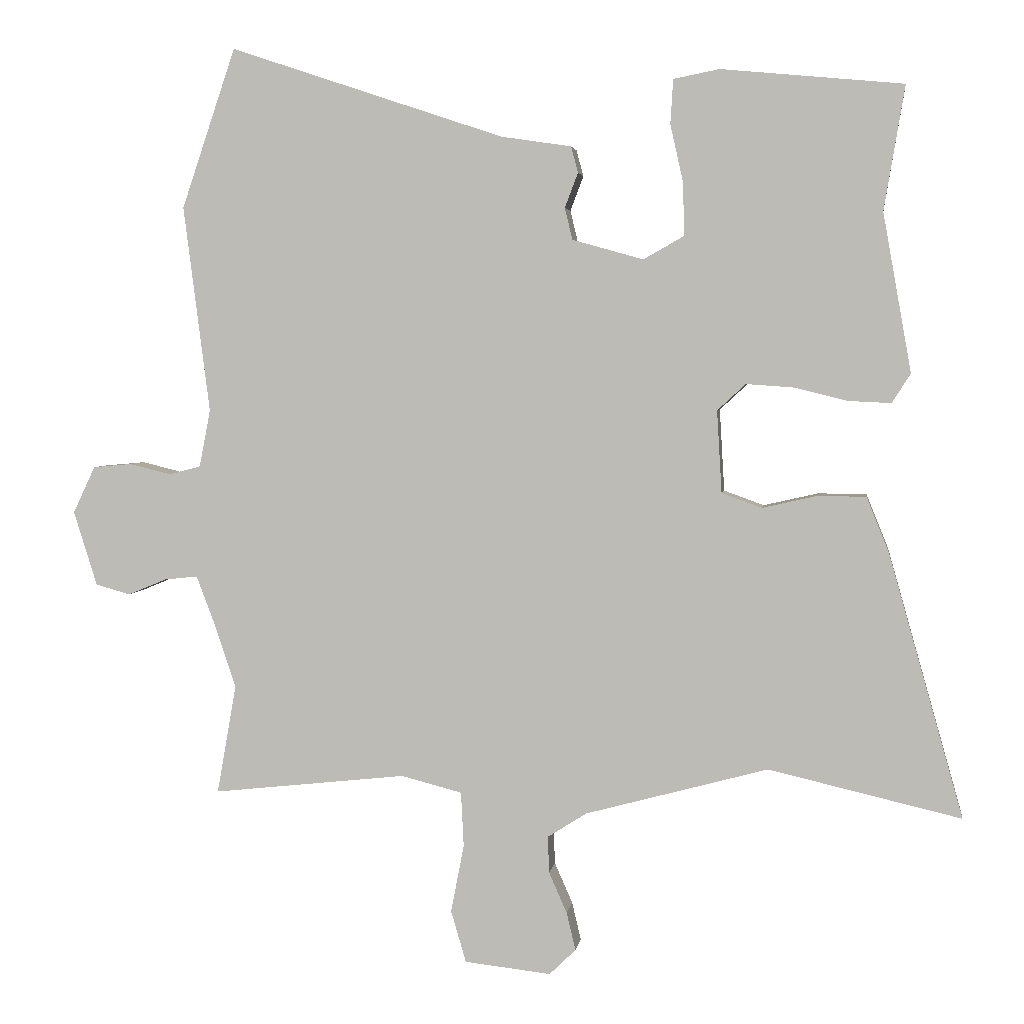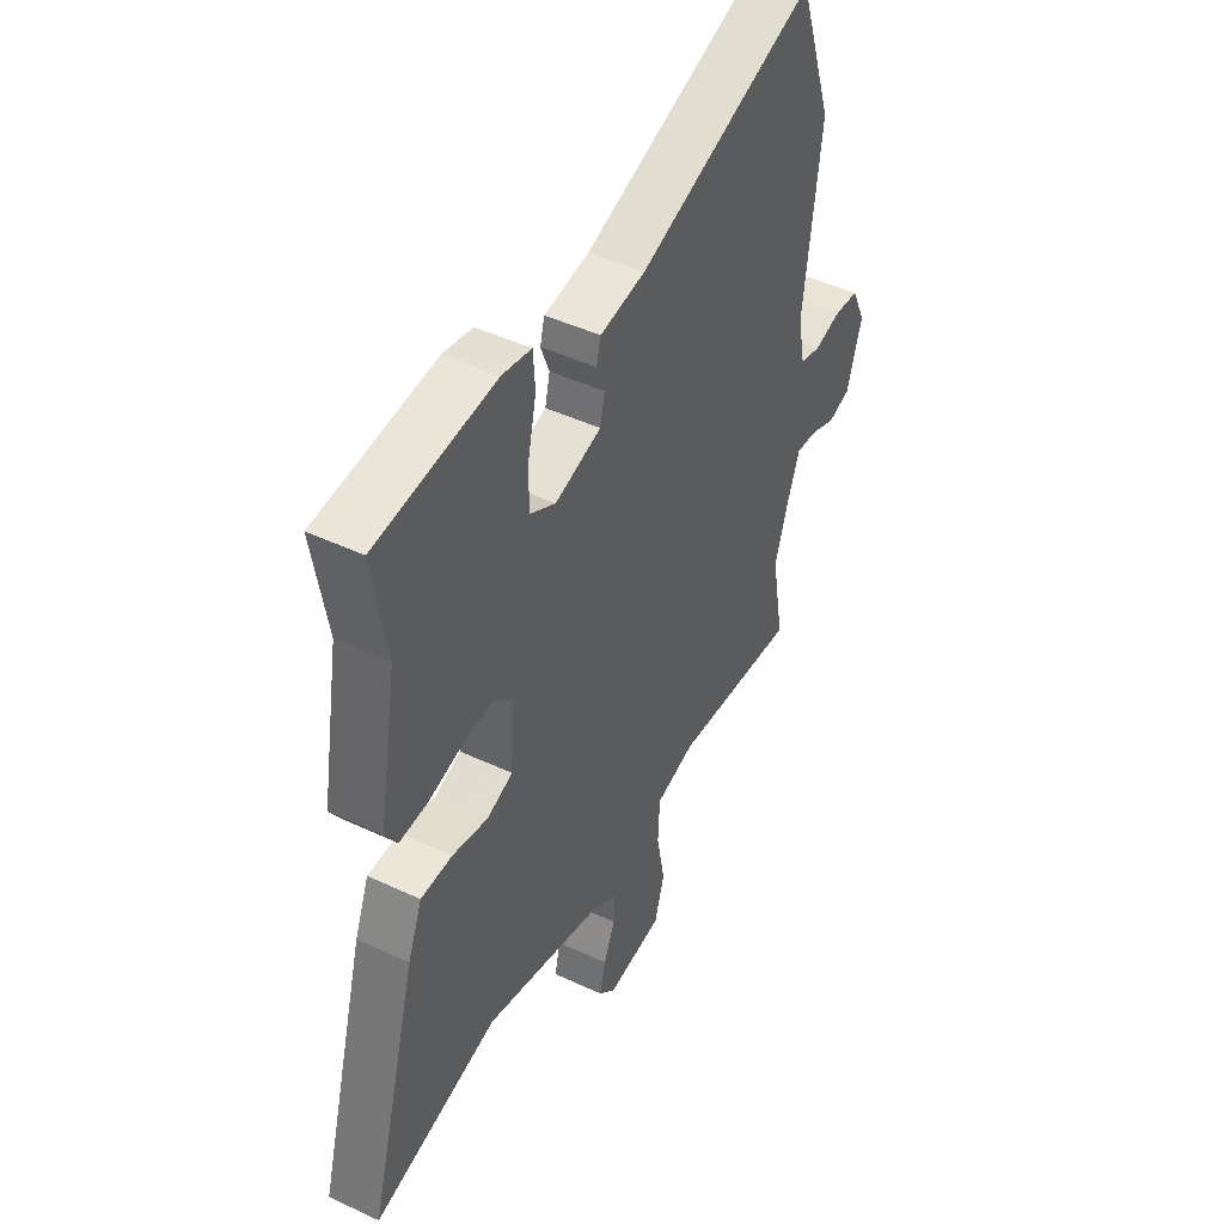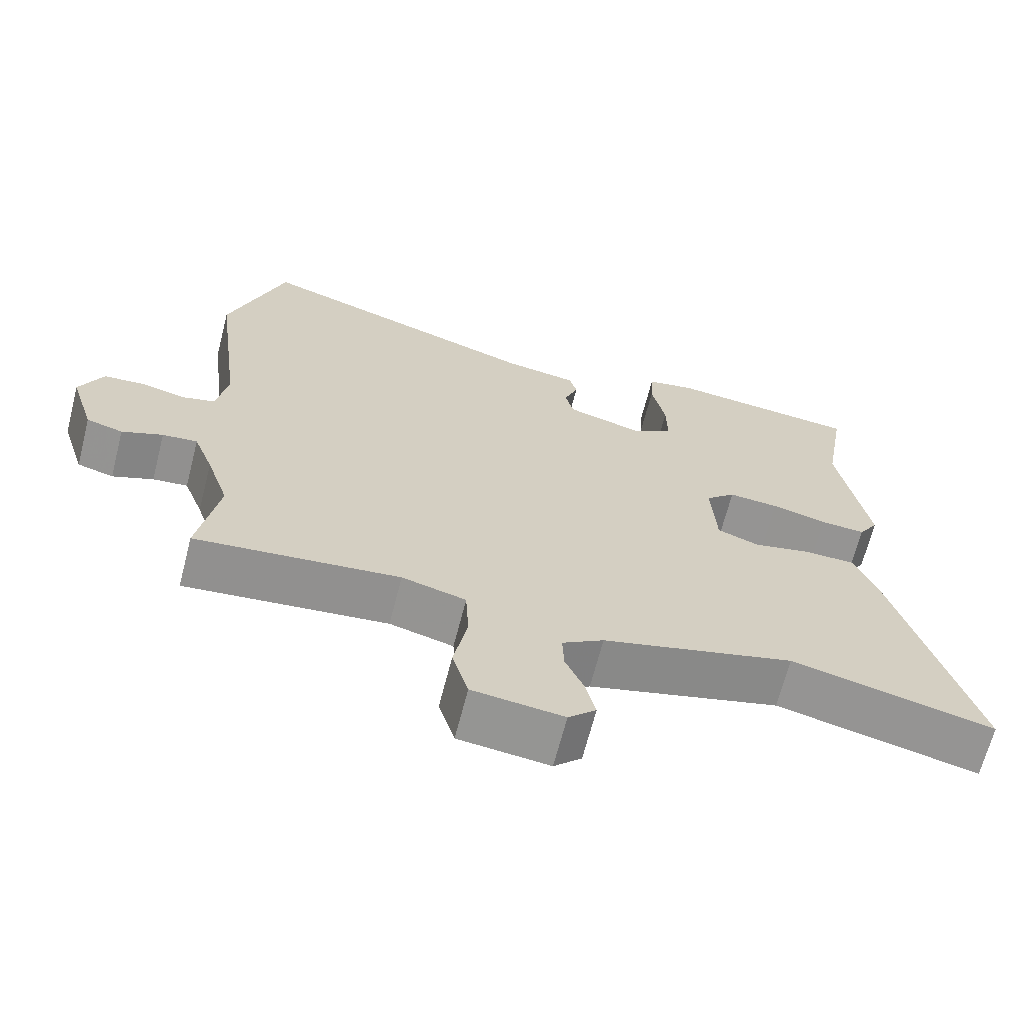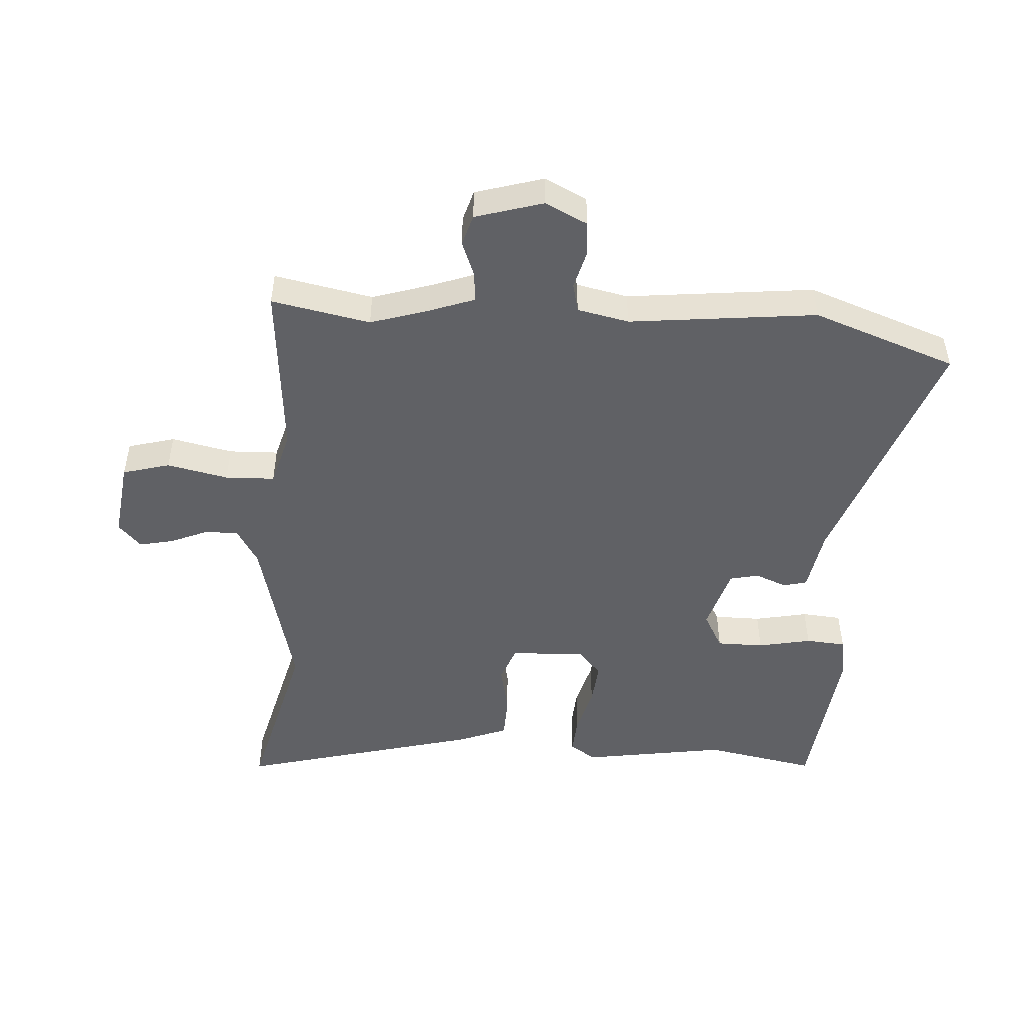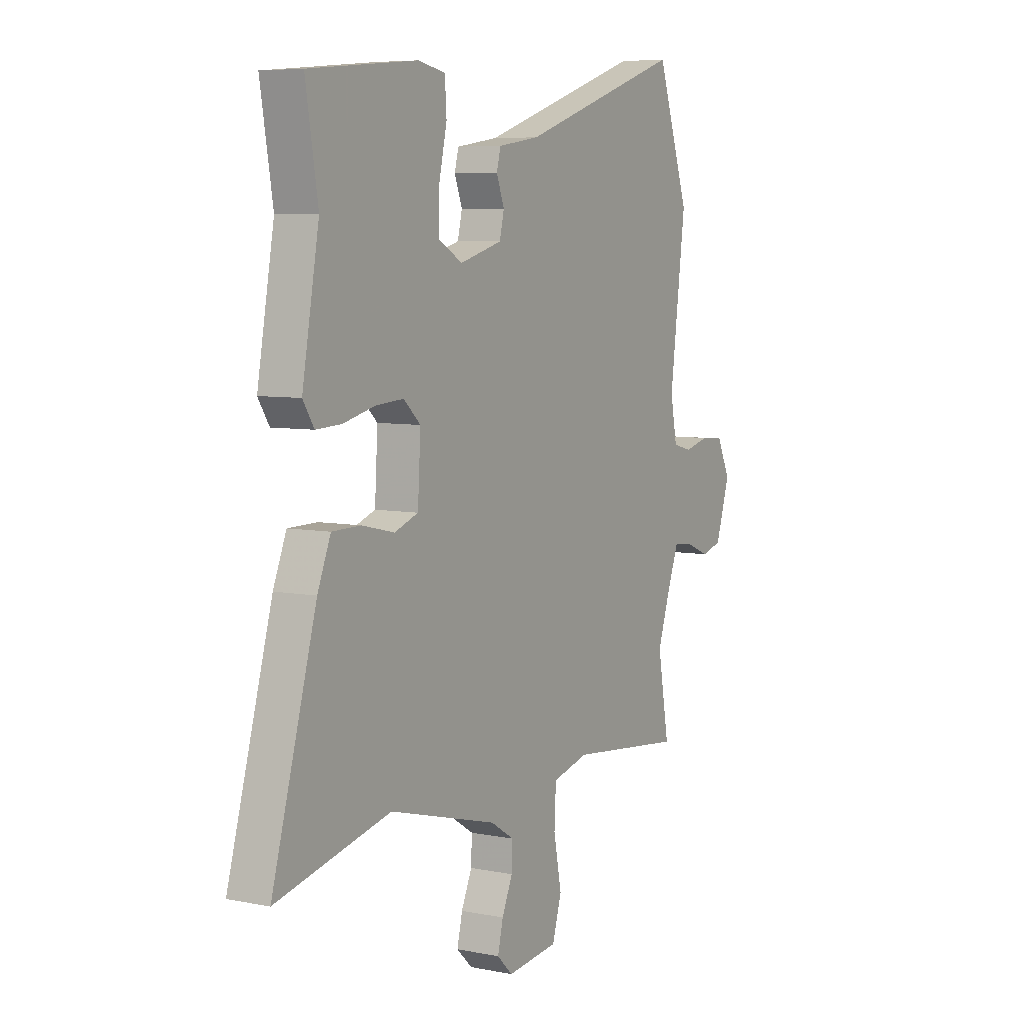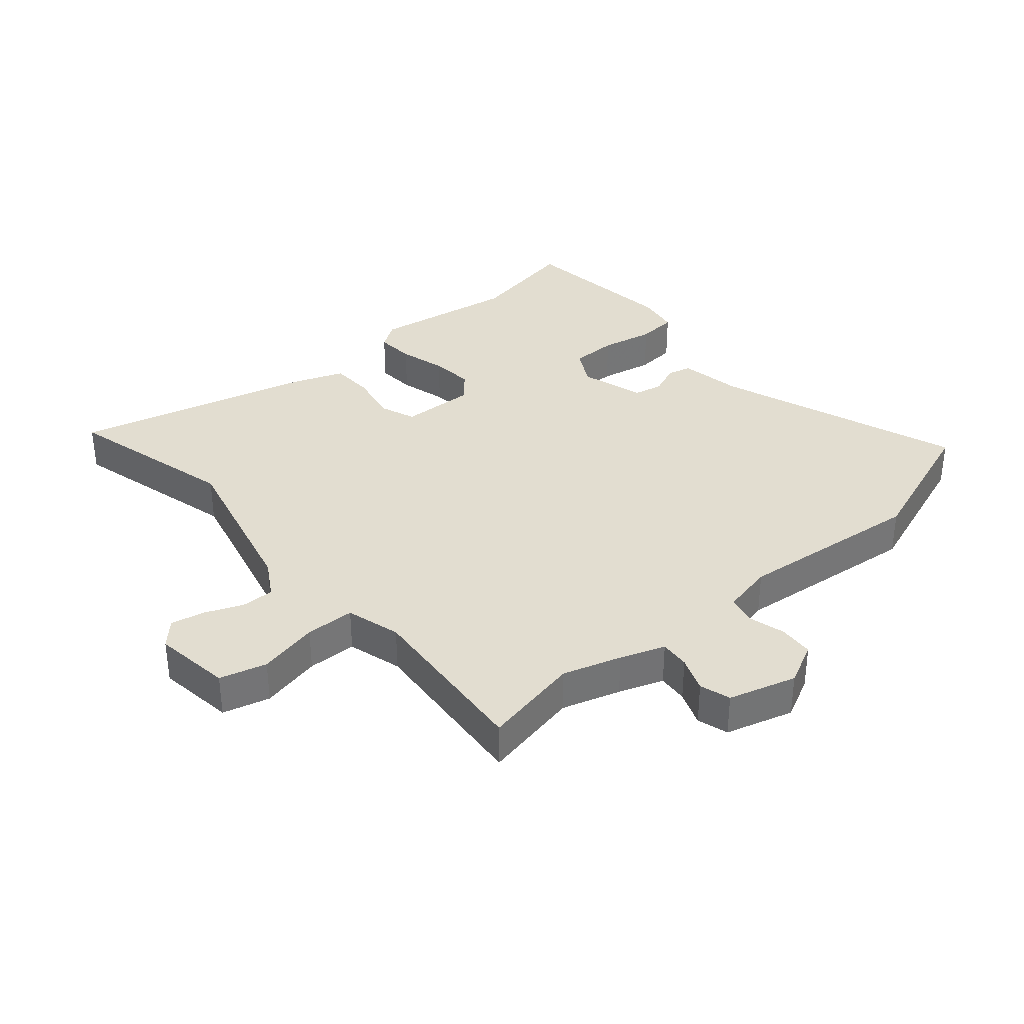
<metadata>
{"format":"obj","ext":"obj","renderer":"f3d","projection":"perspective","resolution":1024,"background":"white","views":[{"elev":3.4,"azim":8.0,"up":"+Z"},{"elev":46.0,"azim":118.2,"up":"+Z"},{"elev":-66.8,"azim":-14.4,"up":"+Z"},{"elev":-49.0,"azim":-94.8,"up":"+Y"},{"elev":6.6,"azim":120.6,"up":"+Z"},{"elev":35.4,"azim":-131.9,"up":"+Y"}]}
</metadata>
<code>
v -0.502 0.07 -0.509
v -0.474 0.07 -0.351
v -0.505 0.07 -0.258
v -0.532 0.07 -0.187
v -0.58 0.07 -0.192
v -0.636 0.07 -0.215
v -0.686 0.07 -0.201
v -0.72 0.07 -0.093
v -0.688 0.07 -0.025
v -0.632 0.07 -0.02
v -0.572 0.07 -0.035
v -0.526 0.07 -0.023
v -0.51 0.07 0.06
v -0.548 0.07 0.359
v -0.47 0.07 0.59
v -0.073 0.07 0.457
v 0.028 0.07 0.442
v 0.038 0.07 0.404
v 0.019 0.07 0.354
v 0.03 0.07 0.308
v 0.133 0.07 0.279
v 0.191 0.07 0.312
v 0.19 0.07 0.387
v 0.171 0.07 0.472
v 0.175 0.07 0.536
v 0.241 0.07 0.549
v 0.504 0.07 0.524
v 0.474 0.07 0.345
v 0.515 0.07 0.115
v 0.488 0.07 0.073
v 0.426 0.07 0.076
v 0.35 0.07 0.095
v 0.281 0.07 0.1
v 0.24 0.07 0.062
v 0.247 0.07 -0.057
v 0.305 0.07 -0.078
v 0.384 0.07 -0.06
v 0.454 0.07 -0.061
v 0.486 0.07 -0.14
v 0.594 0.07 -0.522
v 0.316 0.07 -0.457
v 0.052 0.07 -0.528
v -0.005 0.07 -0.564
v -0.003 0.07 -0.617
v 0.023 0.07 -0.676
v 0.036 0.07 -0.731
v -0.002 0.07 -0.768
v -0.127 0.07 -0.754
v -0.149 0.07 -0.679
v -0.13 0.07 -0.581
v -0.134 0.07 -0.502
v -0.222 0.07 -0.479
v -0.502 0 -0.509
v -0.474 0 -0.351
v -0.505 0 -0.258
v -0.532 0 -0.187
v -0.58 0 -0.192
v -0.636 0 -0.215
v -0.686 0 -0.201
v -0.72 0 -0.093
v -0.688 0 -0.025
v -0.632 0 -0.02
v -0.572 0 -0.035
v -0.526 0 -0.023
v -0.51 0 0.06
v -0.548 0 0.359
v -0.47 0 0.59
v -0.073 0 0.457
v 0.028 0 0.442
v 0.038 0 0.404
v 0.019 0 0.354
v 0.03 0 0.308
v 0.133 0 0.279
v 0.191 0 0.312
v 0.19 0 0.387
v 0.171 0 0.472
v 0.175 0 0.536
v 0.241 0 0.549
v 0.504 0 0.524
v 0.474 0 0.345
v 0.515 0 0.115
v 0.488 0 0.073
v 0.426 0 0.076
v 0.35 0 0.095
v 0.281 0 0.1
v 0.24 0 0.062
v 0.247 0 -0.057
v 0.305 0 -0.078
v 0.384 0 -0.06
v 0.454 0 -0.061
v 0.486 0 -0.14
v 0.594 0 -0.522
v 0.316 0 -0.457
v 0.052 0 -0.528
v -0.005 0 -0.564
v -0.003 0 -0.617
v 0.023 0 -0.676
v 0.036 0 -0.731
v -0.002 0 -0.768
v -0.127 0 -0.754
v -0.149 0 -0.679
v -0.13 0 -0.581
v -0.134 0 -0.502
v -0.222 0 -0.479
f 47 48 49 50
f 47 50 51
f 44 45 46 47
f 43 44 47 51
f 42 43 51
f 41 42 51 52
f 39 40 41
f 36 37 38 39
f 36 39 41 52
f 29 30 31 32
f 28 29 32 33
f 27 28 33 34
f 23 24 25 26
f 22 23 26 27
f 16 17 18 19
f 16 19 20
f 13 14 15 16
f 12 13 16 20
f 8 9 10 11
f 8 11 12
f 5 6 7 8
f 4 5 8 12
f 3 4 12 20
f 36 52 1 2
f 35 36 2 3
f 34 35 3 20
f 22 27 34
f 21 22 34
f 20 21 34
f 102 101 100 99
f 103 102 99
f 99 98 97 96
f 103 99 96 95
f 103 95 94
f 104 103 94 93
f 93 92 91
f 91 90 89 88
f 104 93 91 88
f 84 83 82 81
f 85 84 81 80
f 86 85 80 79
f 78 77 76 75
f 79 78 75 74
f 71 70 69 68
f 72 71 68
f 68 67 66 65
f 72 68 65 64
f 63 62 61 60
f 64 63 60
f 60 59 58 57
f 64 60 57 56
f 72 64 56 55
f 54 53 104 88
f 55 54 88 87
f 72 55 87 86
f 86 79 74
f 86 74 73
f 86 73 72
f 1 53 54 2
f 2 54 55 3
f 3 55 56 4
f 4 56 57 5
f 5 57 58 6
f 6 58 59 7
f 7 59 60 8
f 8 60 61 9
f 9 61 62 10
f 10 62 63 11
f 11 63 64 12
f 12 64 65 13
f 13 65 66 14
f 14 66 67 15
f 15 67 68 16
f 16 68 69 17
f 17 69 70 18
f 18 70 71 19
f 19 71 72 20
f 20 72 73 21
f 21 73 74 22
f 22 74 75 23
f 23 75 76 24
f 24 76 77 25
f 25 77 78 26
f 26 78 79 27
f 27 79 80 28
f 28 80 81 29
f 29 81 82 30
f 30 82 83 31
f 31 83 84 32
f 32 84 85 33
f 33 85 86 34
f 34 86 87 35
f 35 87 88 36
f 36 88 89 37
f 37 89 90 38
f 38 90 91 39
f 39 91 92 40
f 40 92 93 41
f 41 93 94 42
f 42 94 95 43
f 43 95 96 44
f 44 96 97 45
f 45 97 98 46
f 46 98 99 47
f 47 99 100 48
f 48 100 101 49
f 49 101 102 50
f 50 102 103 51
f 51 103 104 52
f 52 104 53 1

</code>
